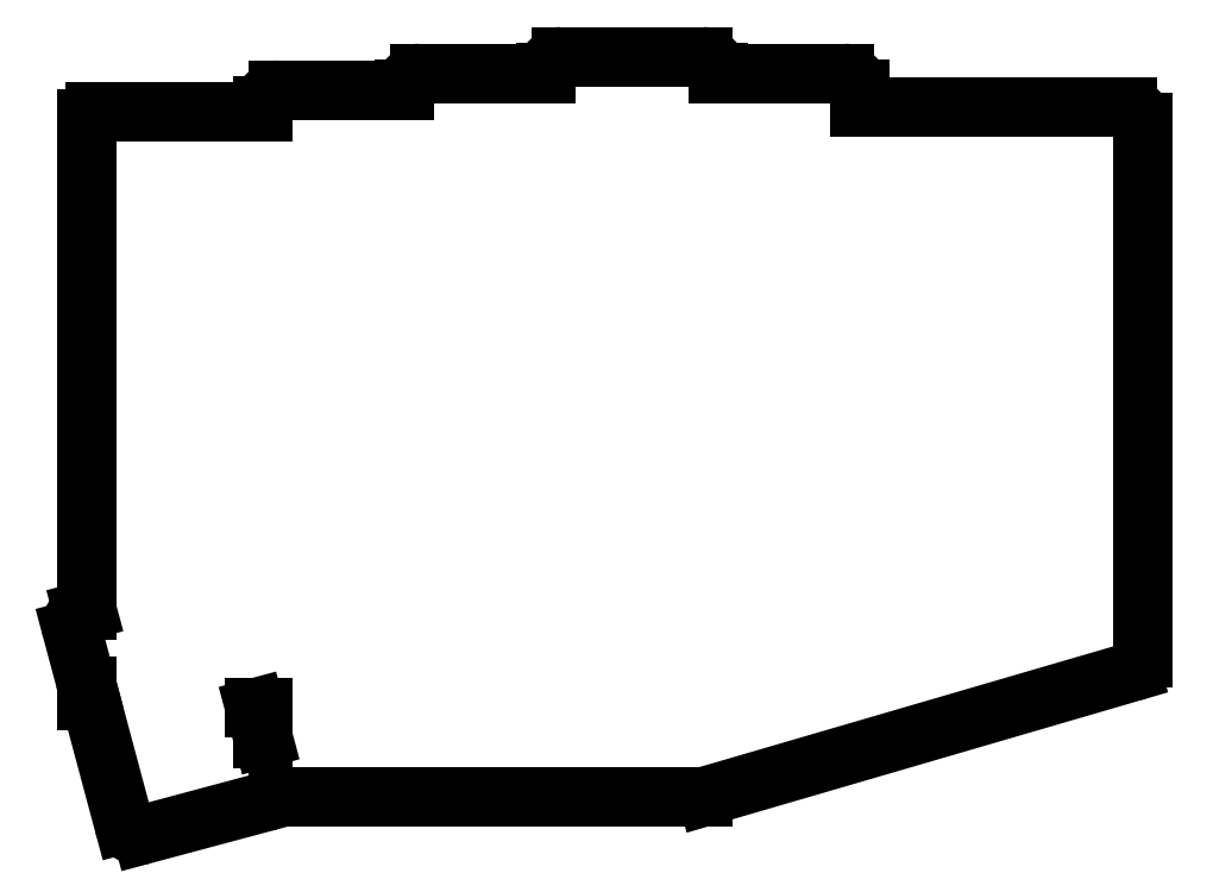
<metadata>
{"format":"dxf","ext":"dxf","renderer":"ezdxf+matplotlib","layout":"modelspace","background":"white","min_lineweight":24,"dpi":150}
</metadata>
<code>
0
SECTION
2
ENTITIES
0
LINE
8
0
10
376.2
20
-108.8
11
376.2
21
-38.75
0
ARC
8
0
10
374.2
20
-38.75
40
2
50
0
51
90
0
LINE
8
0
10
374.2
20
-36.75
11
339.2
21
-36.75
0
LINE
8
0
10
339.2
20
-36.75
11
339.2
21
-34.38
0
ARC
8
0
10
337.2
20
-34.38
40
2
50
0
51
90
0
LINE
8
0
10
337.2
20
-32.38
11
320.8
21
-32.38
0
LINE
8
0
10
320.8
20
-32.38
11
320.8
21
-32.19
0
ARC
8
0
10
318.8
20
-32.19
40
2
50
0
51
90
0
LINE
8
0
10
318.8
20
-30.19
11
300.2
21
-30.19
0
ARC
8
0
10
300.2
20
-32.19
40
2
50
90
51
180
0
LINE
8
0
10
298.2
20
-32.19
11
298.2
21
-32.38
0
LINE
8
0
10
298.2
20
-32.38
11
281.8
21
-32.38
0
ARC
8
0
10
281.8
20
-34.38
40
2
50
90
51
180
0
LINE
8
0
10
279.8
20
-34.38
11
279.8
21
-34.56
0
LINE
8
0
10
279.8
20
-34.56
11
263.2
21
-34.56
0
ARC
8
0
10
263.2
20
-36.56
40
2
50
90
51
180
0
LINE
8
0
10
261.2
20
-37.36
11
261.2
21
-36.56
0
LINE
8
0
10
261.2
20
-37.36
11
239.2
21
-37.36
0
ARC
8
0
10
239.2
20
-38.36
40
1
50
90
51
180
0
LINE
8
0
10
238.2
20
-38.36
11
238.2
21
-102.6
0
LINE
8
0
10
238.2
20
-112.5
11
238.2
21
-114.4
0
ARC
8
0
10
239.2
20
-114.4
40
1
50
180
51
256
0
LINE
8
0
10
260.2
20
-115.4
11
261.2
21
-115.4
0
LINE
8
0
10
261.2
20
-119.3
11
261.2
21
-115.4
0
ARC
8
0
10
263.2
20
-124.9
40
2
50
250.4
51
270
0
LINE
8
0
10
263.2
20
-126.9
11
318.8
21
-126.9
0
ARC
8
0
10
318.8
20
-124.9
40
2
50
270
51
286.3
0
LINE
8
0
10
319.3
20
-126.9
11
374.8
21
-110.7
0
ARC
8
0
10
374.2
20
-108.8
40
2
50
286.3
51
360
0
LINE
8
0
10
236.2
20
-105.2
11
238.2
21
-112.5
0
LINE
8
0
10
239
20
-115.3
11
243
21
-130.5
0
ARC
8
0
10
245
20
-130
40
2
50
195
51
285
0
LINE
8
0
10
245.5
20
-131.9
11
261.4
21
-127.7
0
ARC
8
0
10
260.9
20
-125.7
40
2
50
285
51
327.2
0
LINE
8
0
10
261.2
20
-119.3
11
260.2
21
-115.4
0
LINE
8
0
10
238.2
20
-102.6
11
237.6
21
-102.7
0
ARC
8
0
10
238.2
20
-104.7
40
2
50
105
51
195
0
ENDSEC
0
EOF

</code>
